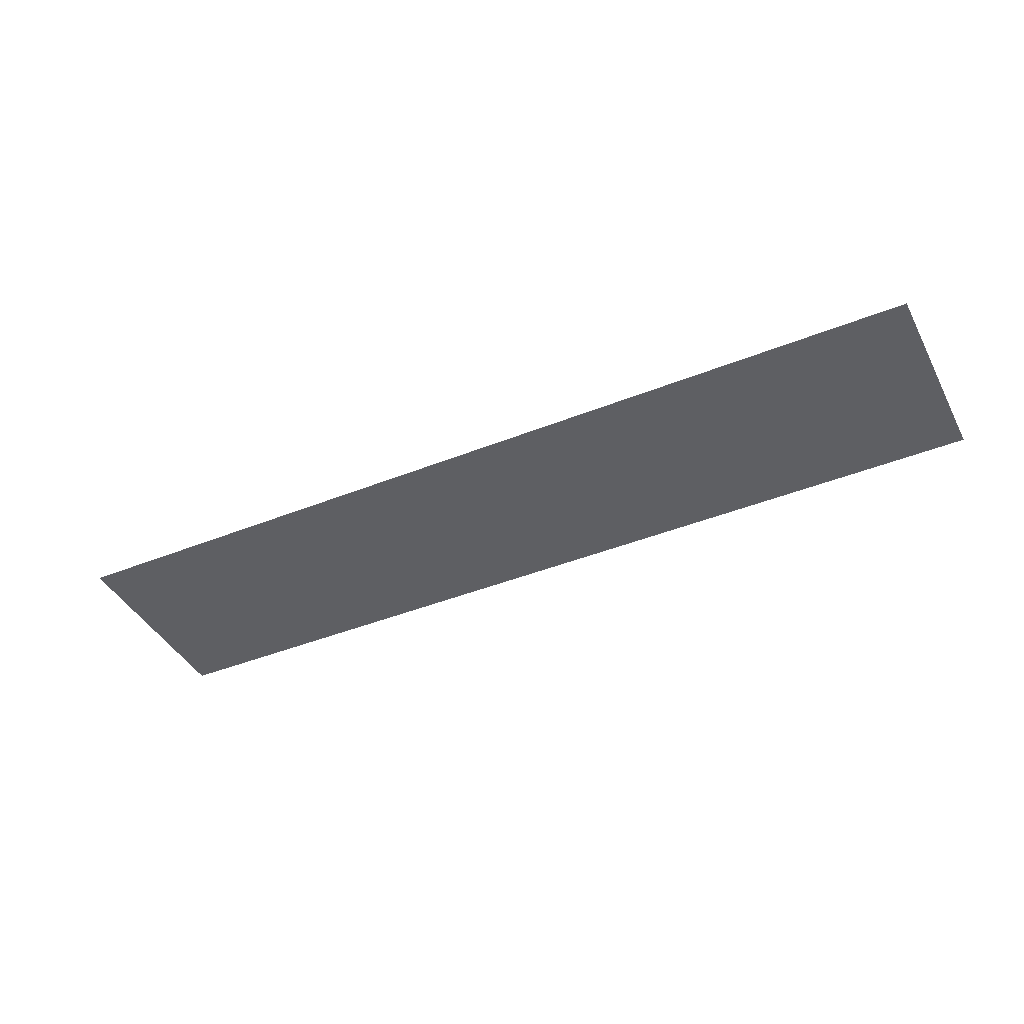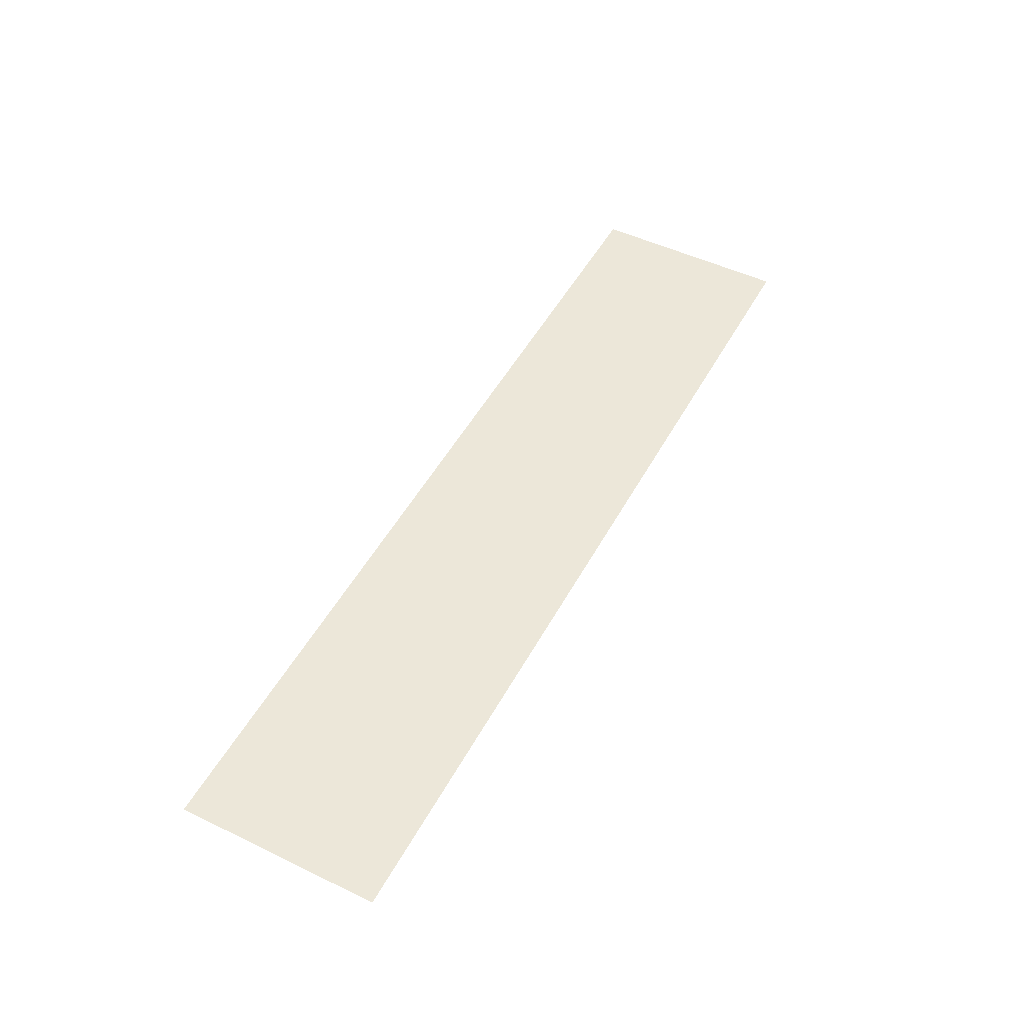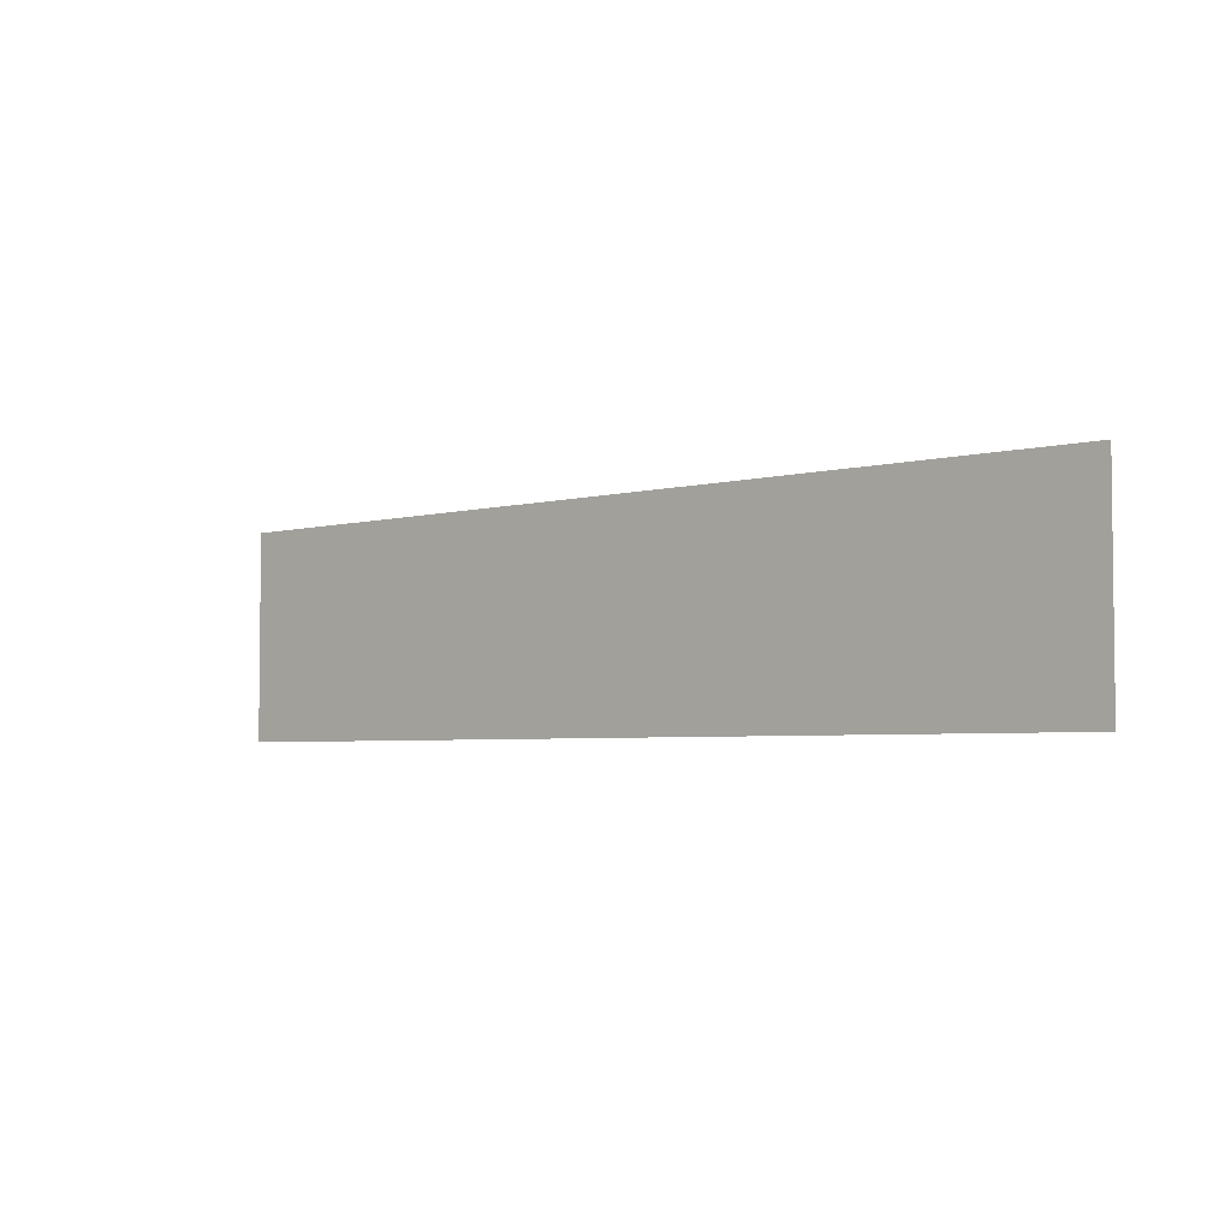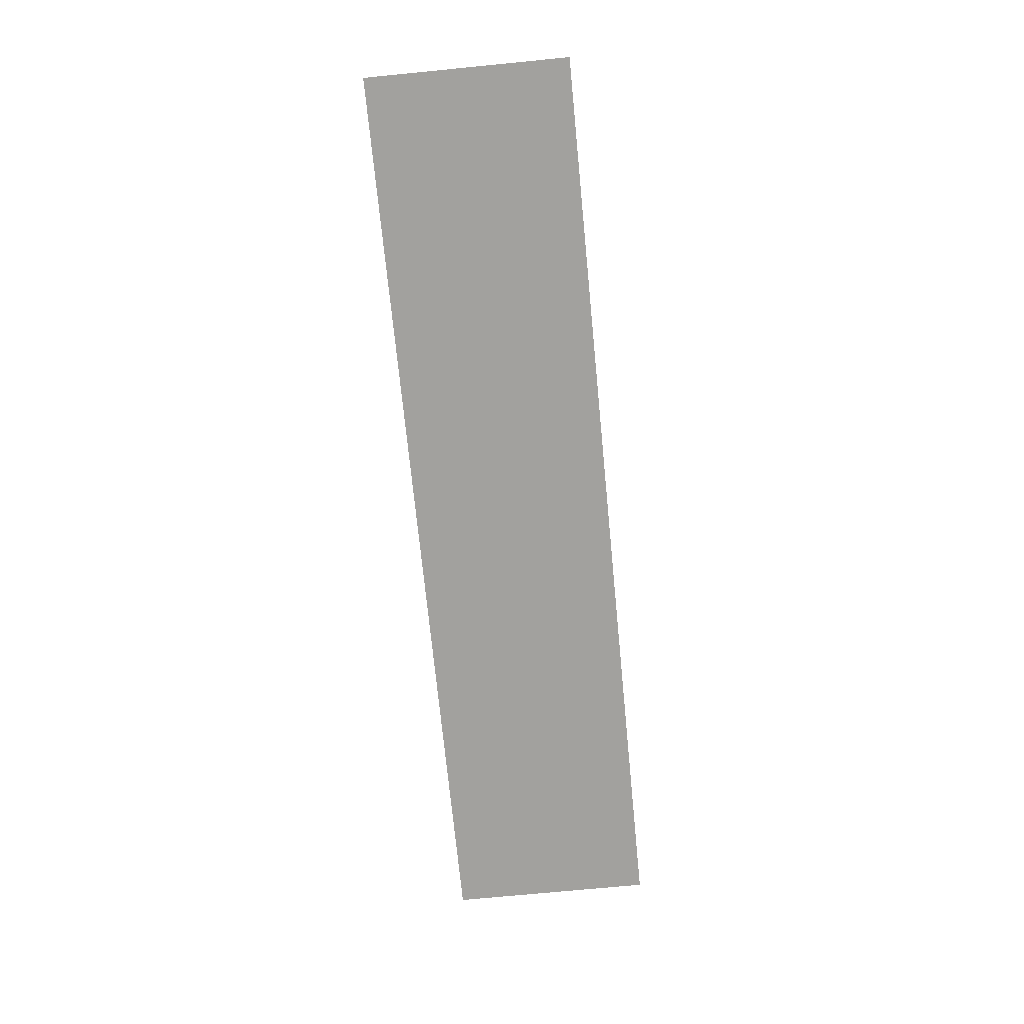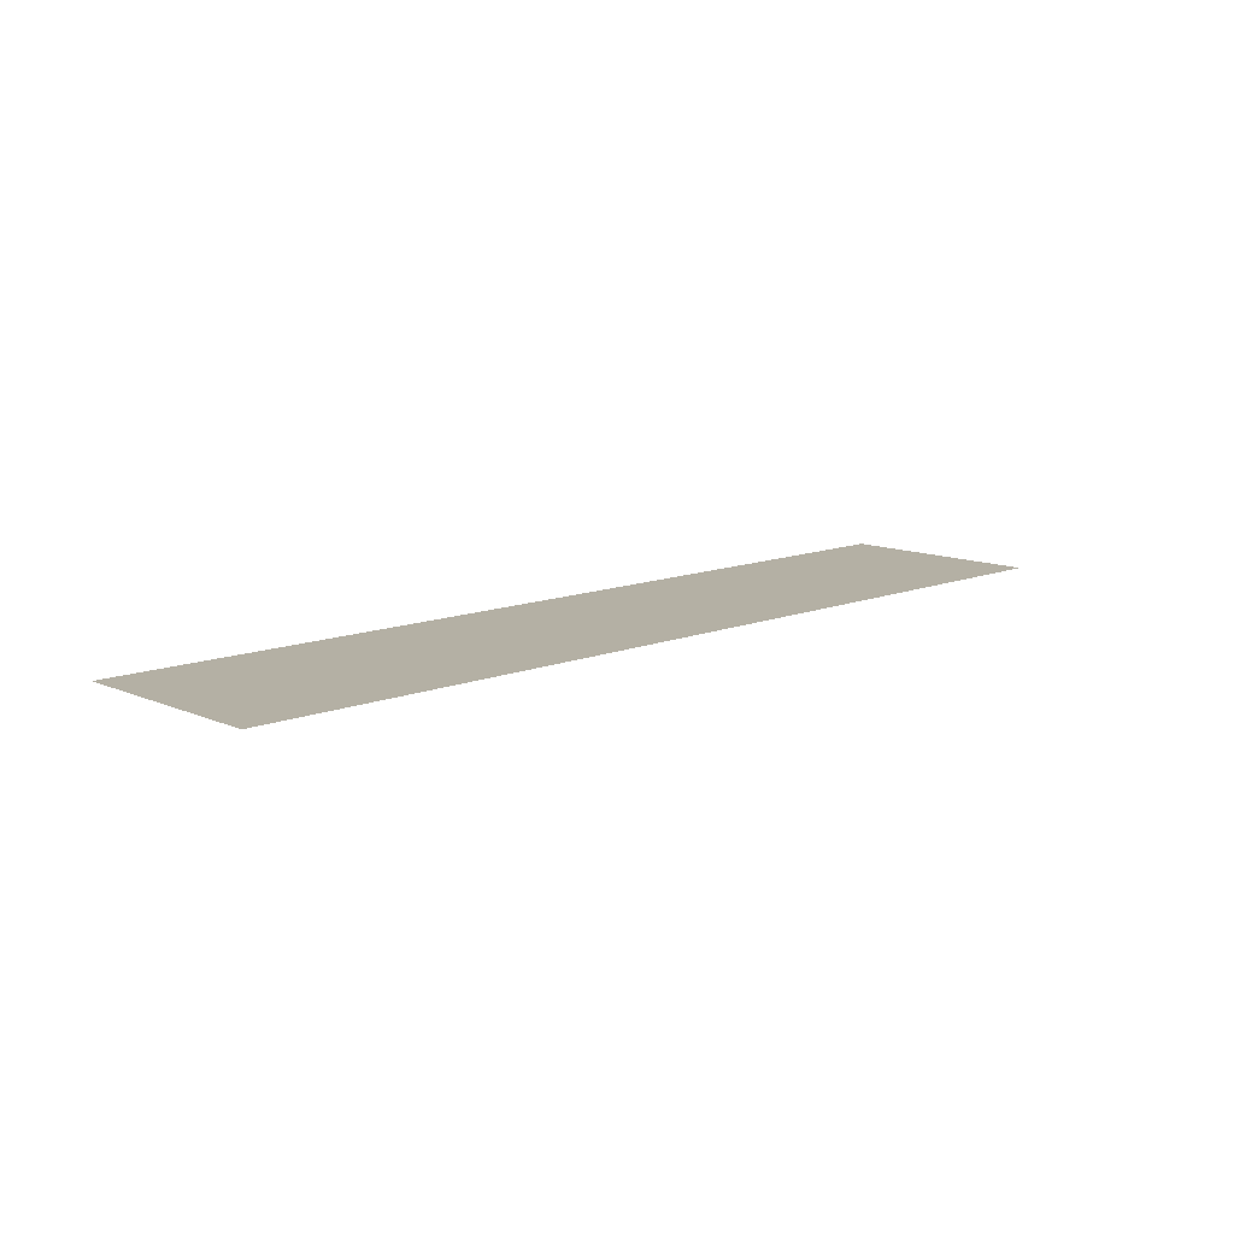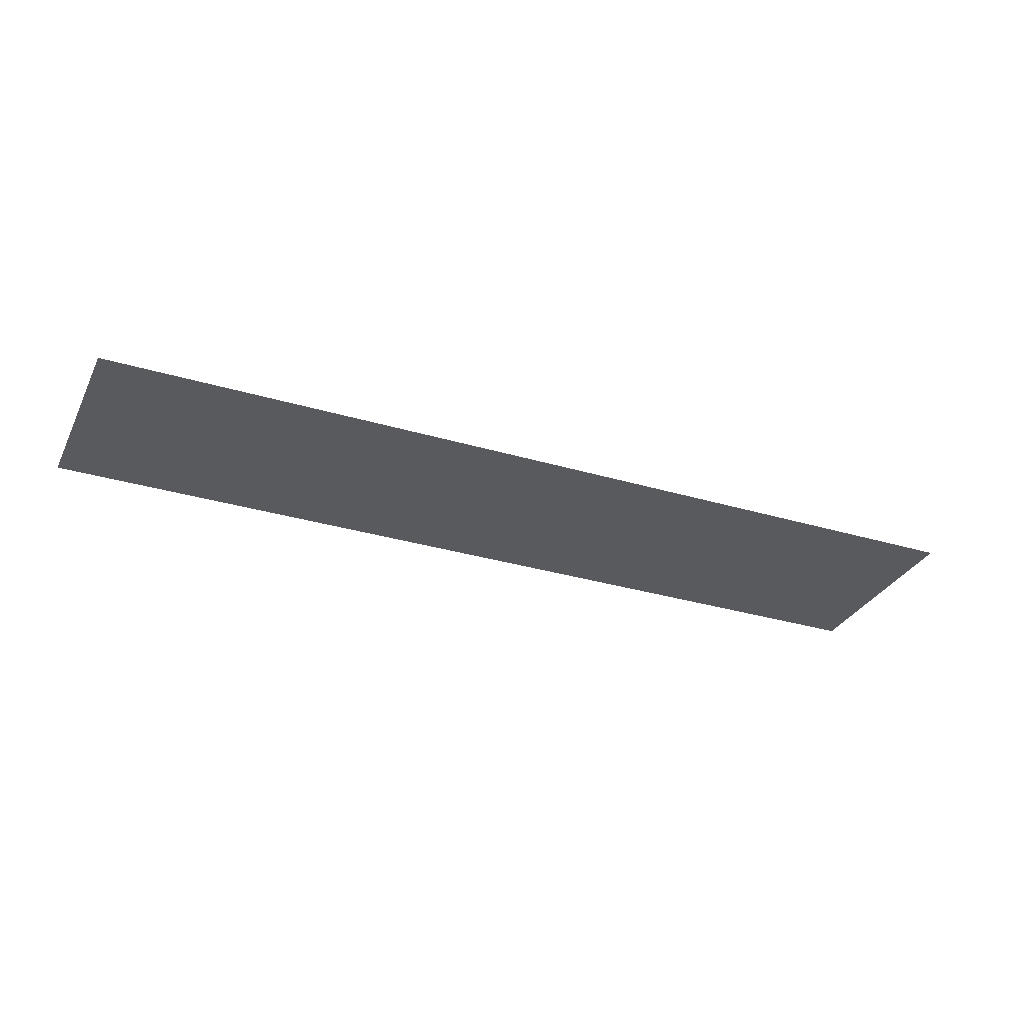
<metadata>
{"format":"obj","ext":"obj","renderer":"f3d","projection":"perspective","resolution":1024,"background":"white","views":[{"elev":-41.7,"azim":26.0,"up":"+Z"},{"elev":50.1,"azim":117.8,"up":"+Z"},{"elev":-4.0,"azim":-138.6,"up":"+Y"},{"elev":-72.0,"azim":95.6,"up":"+Z"},{"elev":11.5,"azim":-43.9,"up":"+Z"},{"elev":-31.4,"azim":-23.1,"up":"+Z"}]}
</metadata>
<code>
v 90.5 -20 0
v -90.5 20 0
v -90.5 -20 0
v 90.5 20 0
o P009
f 1 2 3
f 1 4 2

</code>
